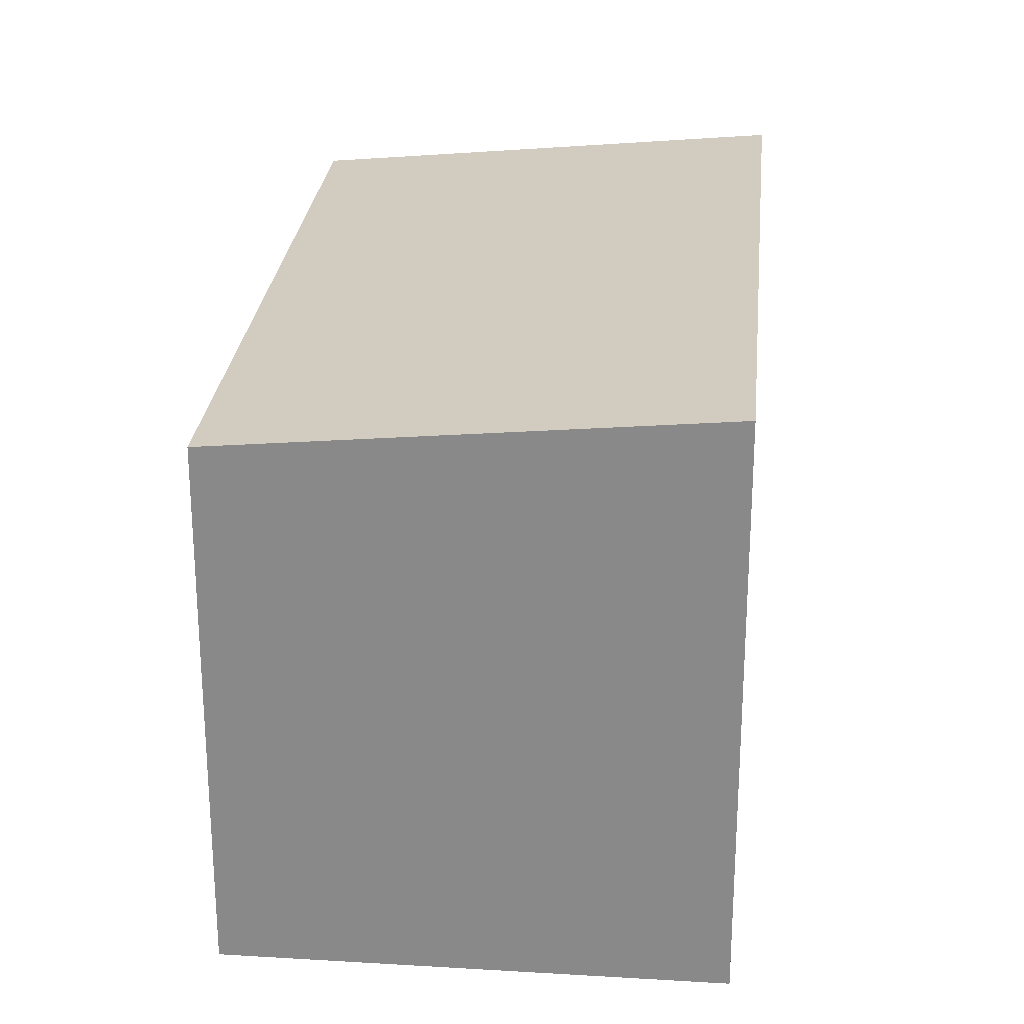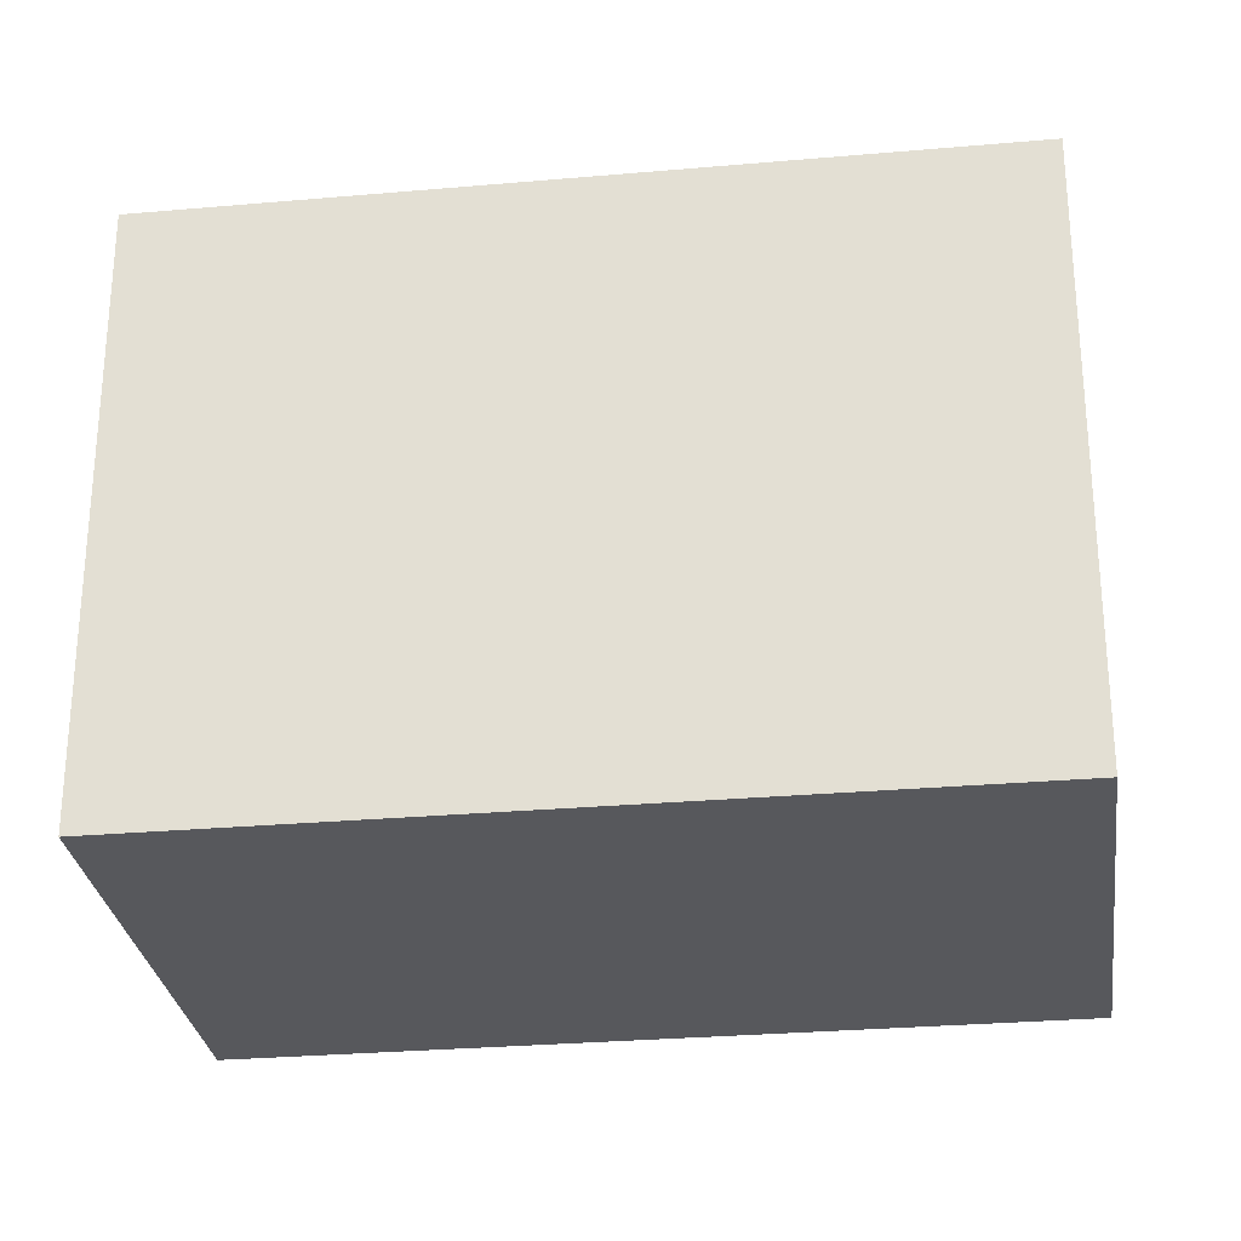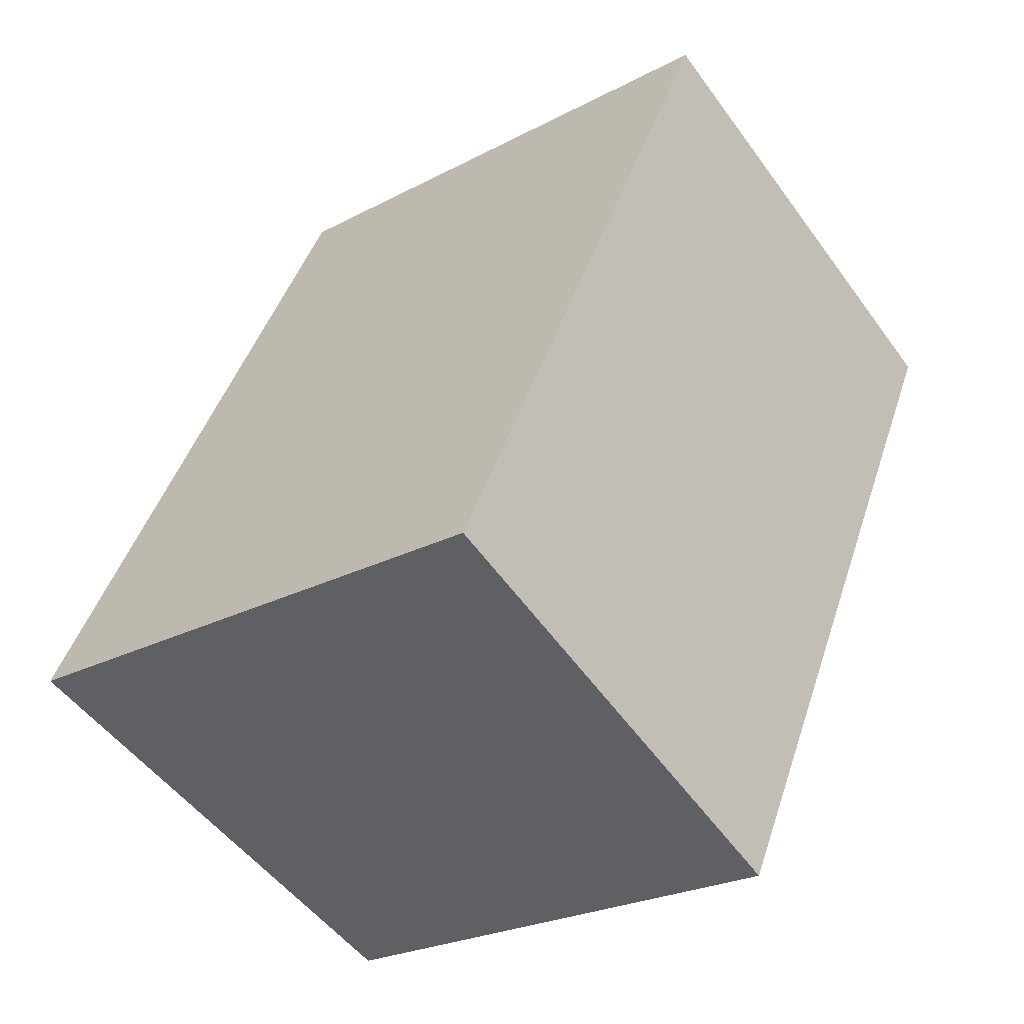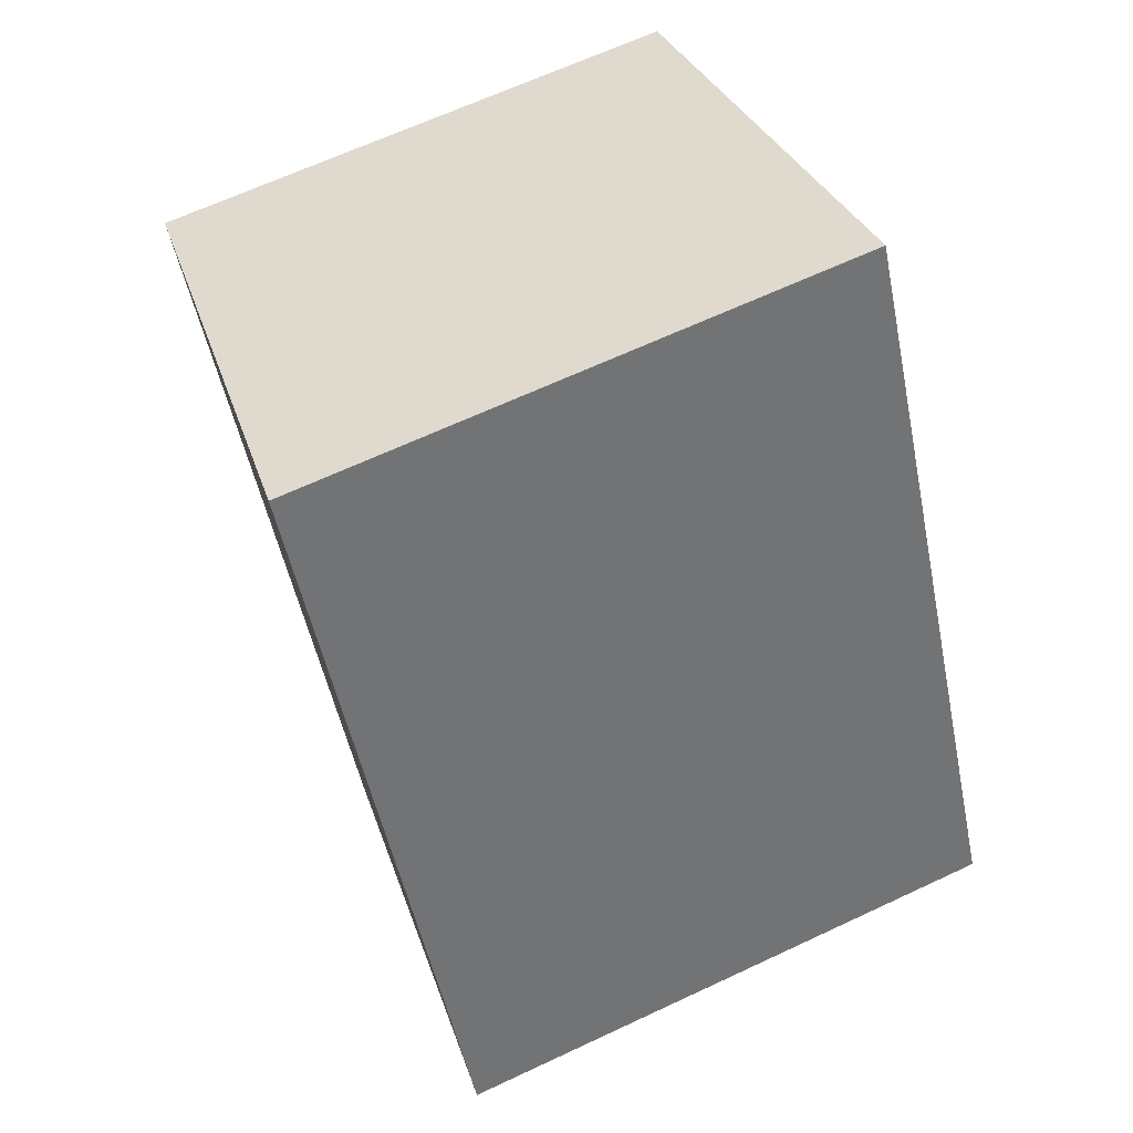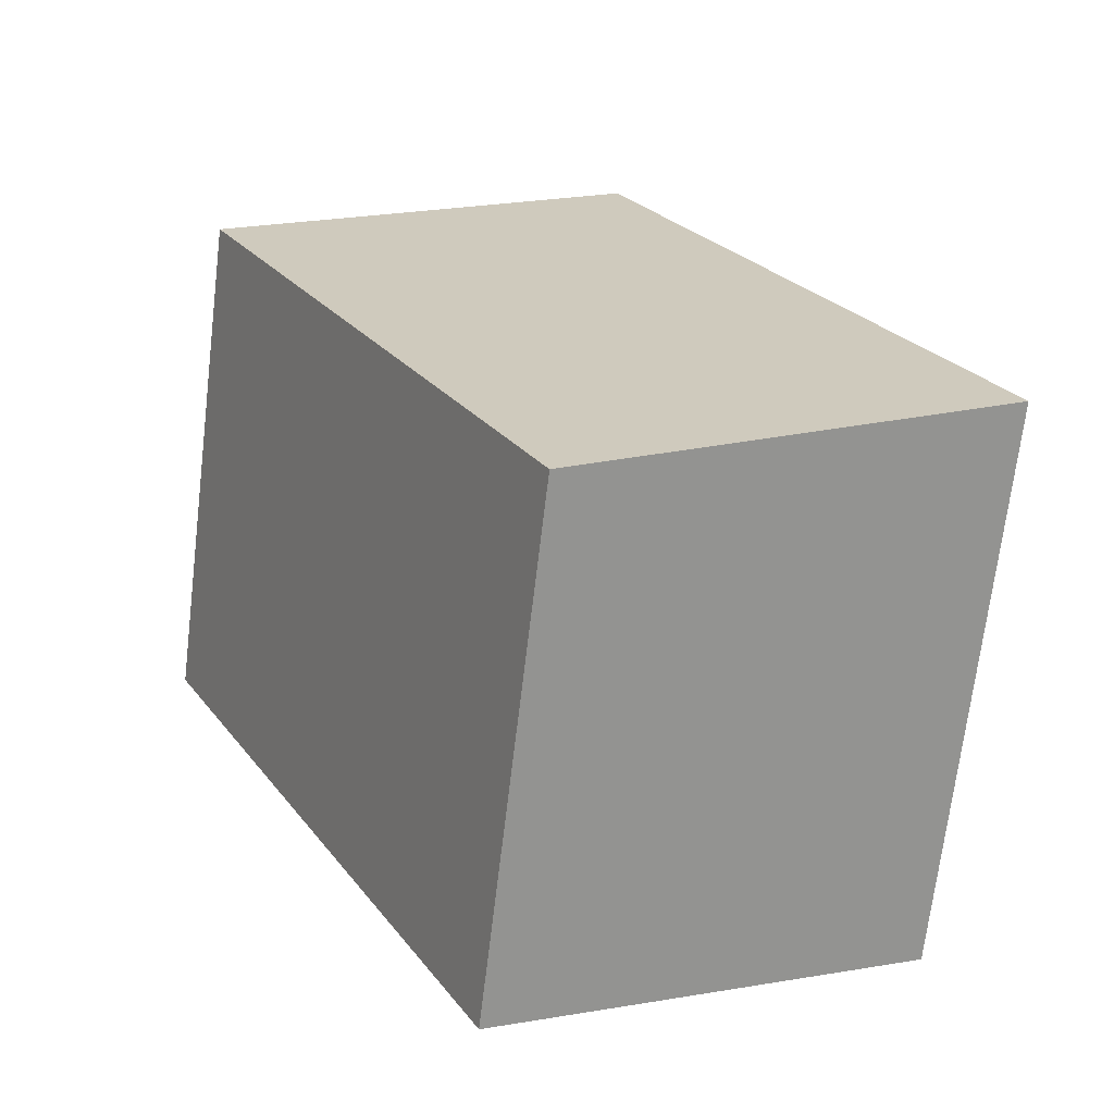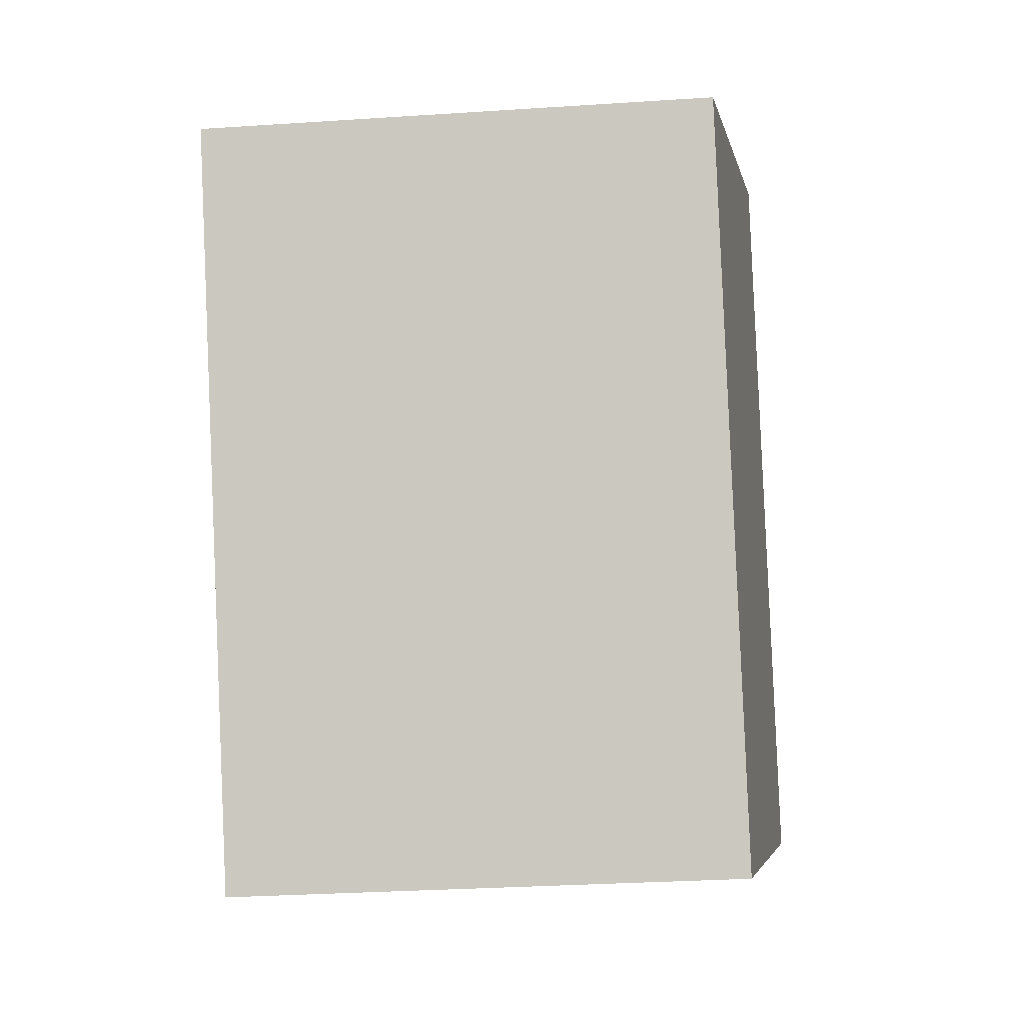
<metadata>
{"format":"obj","ext":"obj","renderer":"f3d","projection":"perspective","resolution":1024,"background":"white","views":[{"elev":26.0,"azim":-147.4,"up":"+Y"},{"elev":-28.5,"azim":-55.3,"up":"+Y"},{"elev":-24.4,"azim":-48.9,"up":"+Z"},{"elev":65.1,"azim":-115.3,"up":"+Z"},{"elev":-70.0,"azim":173.1,"up":"+Z"},{"elev":-31.4,"azim":95.3,"up":"+Z"}]}
</metadata>
<code>
v  10.97 13.49 -5.618
v  14.73 13.49 1.728
v  10.89 13.5 -5.58
v  1.018 14.53 -0.521
v  15.19 13.49 2.618
v  16.54 13.49 5.265
v  20.13 13.49 12.27
v  20.06 13.5 12.31
v  9.172 14.64 17.89
v  0 14.64 8.964e-16
v  1.341 14.64 2.618
v  9.162 14.64 17.89
v  9.162 -1.096e-15 17.89
v  9.172 -1.095e-15 17.89
v  20.13 -7.515e-16 12.27
v  20.06 -7.538e-16 12.31
v  16.54 -3.224e-16 5.265
v  10.97 3.44e-16 -5.618
v  14.73 -1.058e-16 1.728
v  15.19 -1.603e-16 2.618
v  1.018 3.19e-17 -0.521
v  0 0 0
v  10.89 3.417e-16 -5.58
v  1.341 -1.603e-16 2.618
g defaultobject
f 1 2 3
f 4 3 2
f 5 4 2
f 6 4 5
f 7 4 6
f 8 4 7
f 9 4 8
f 10 4 9
f 11 10 9
f 9 11 12
f 12 9 13
f 14 13 9
f 9 8 14
f 7 14 8
f 15 14 7
f 16 14 15
f 7 6 15
f 5 15 6
f 2 15 5
f 1 15 2
f 17 15 1
f 18 17 1
f 19 17 18
f 20 17 19
f 1 3 18
f 4 18 3
f 10 18 4
f 21 18 10
f 22 21 10
f 23 18 21
f 12 13 11
f 10 11 13
f 24 10 13
f 22 10 24
f 17 16 15
f 18 23 19
f 21 19 23
f 22 19 21
f 24 19 22
f 13 19 24
f 20 19 13
f 17 20 13
f 14 17 13
f 16 17 14

</code>
